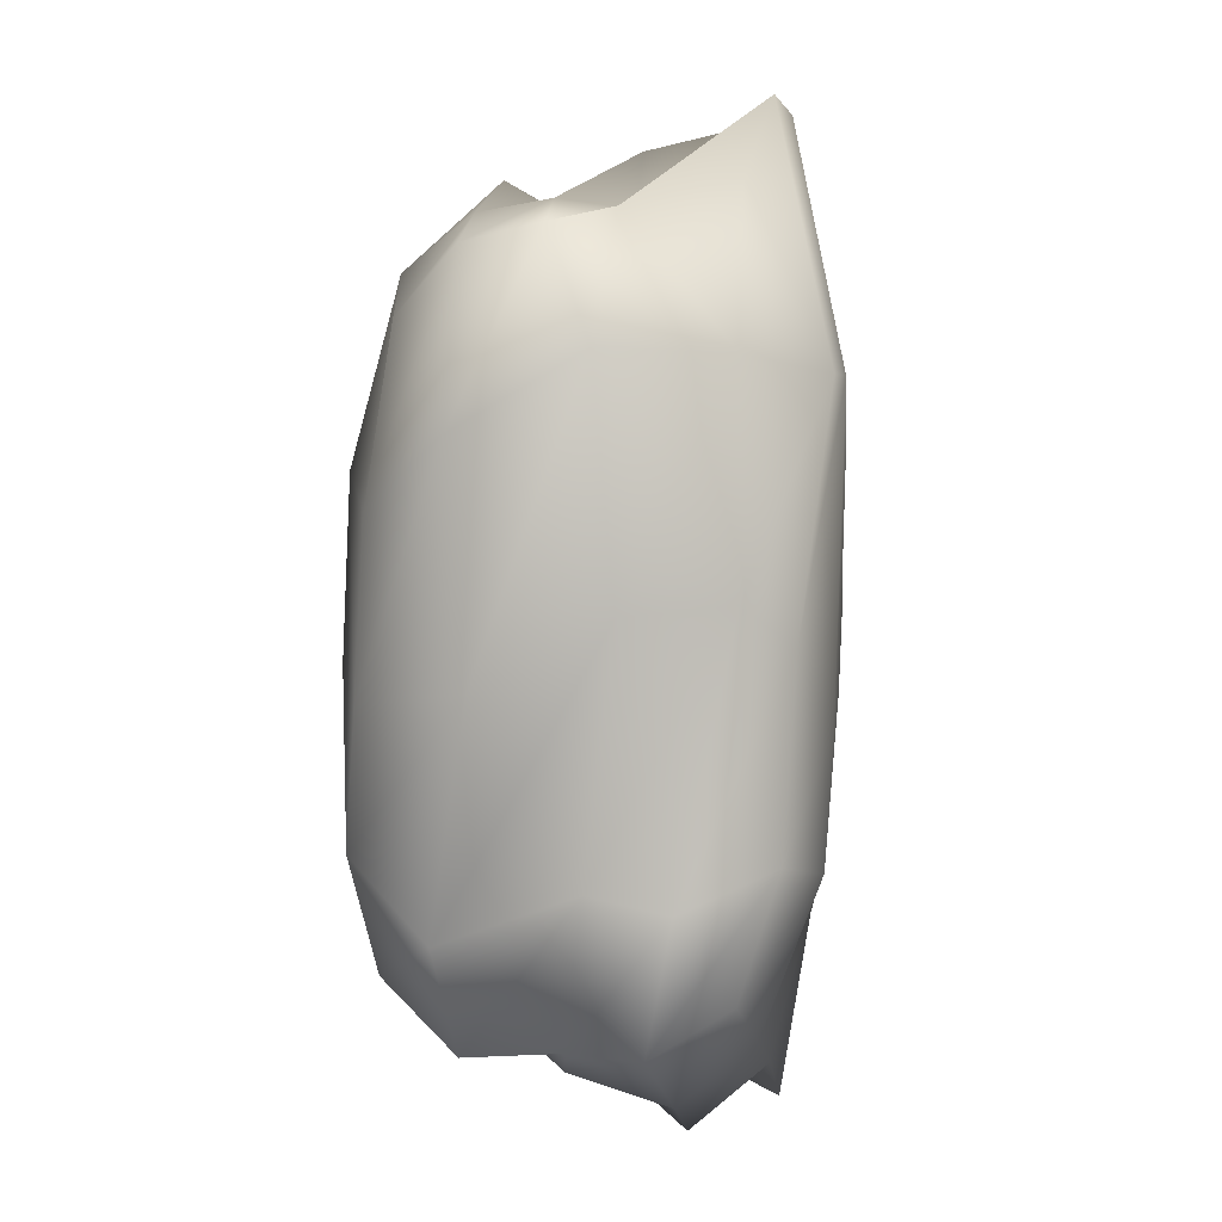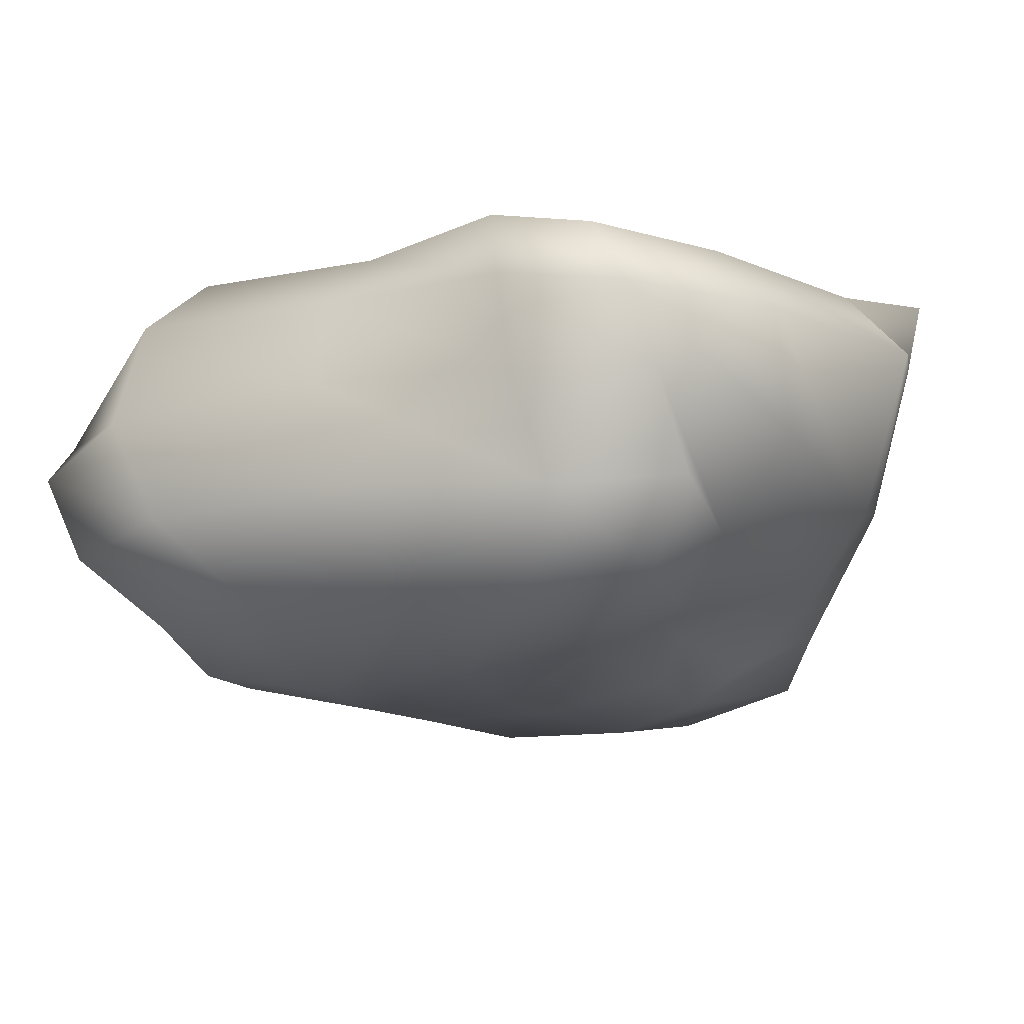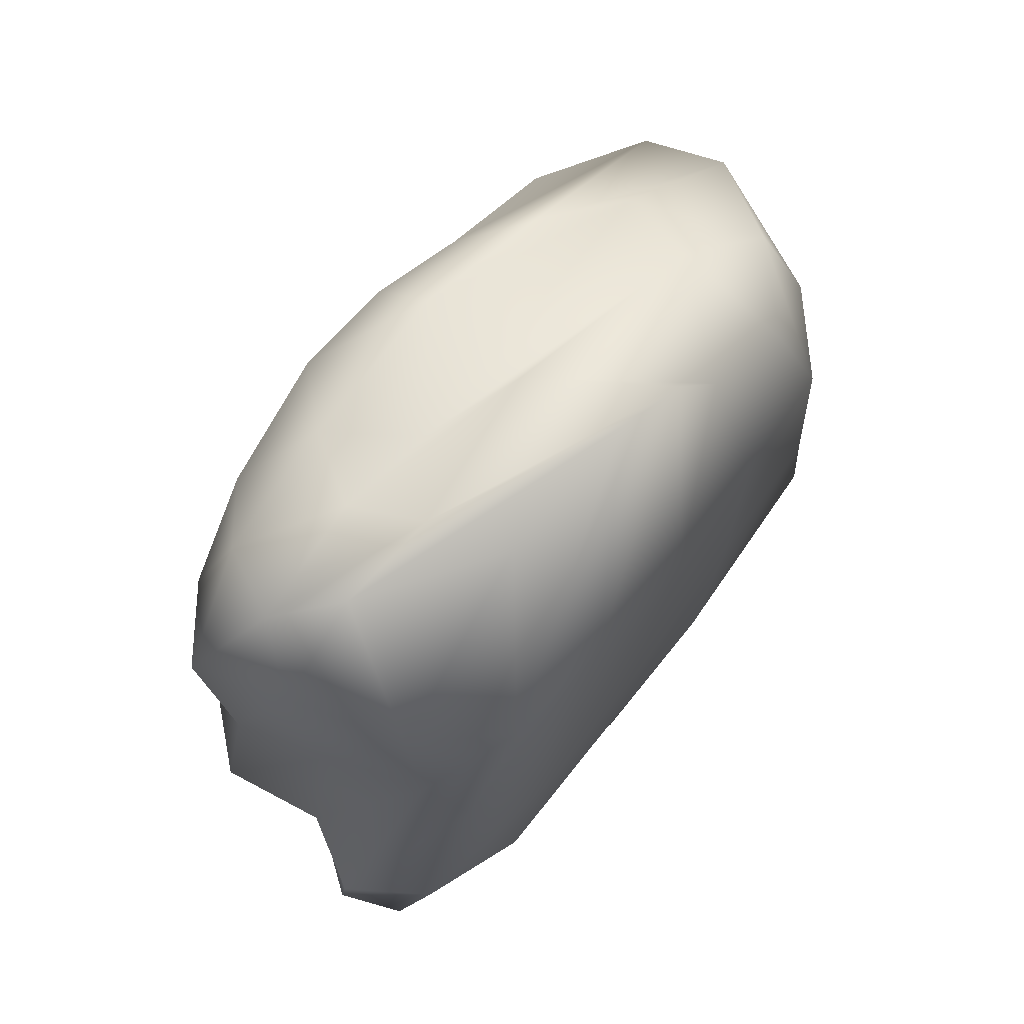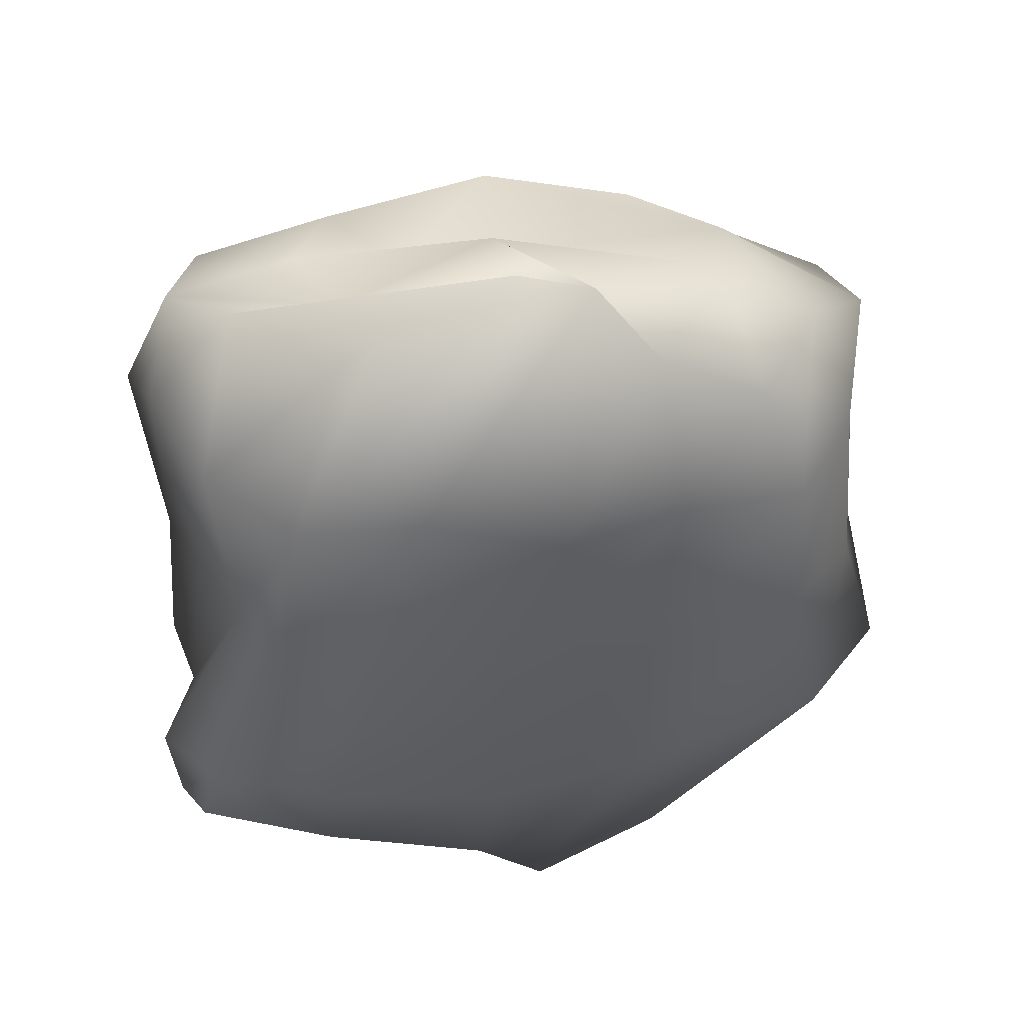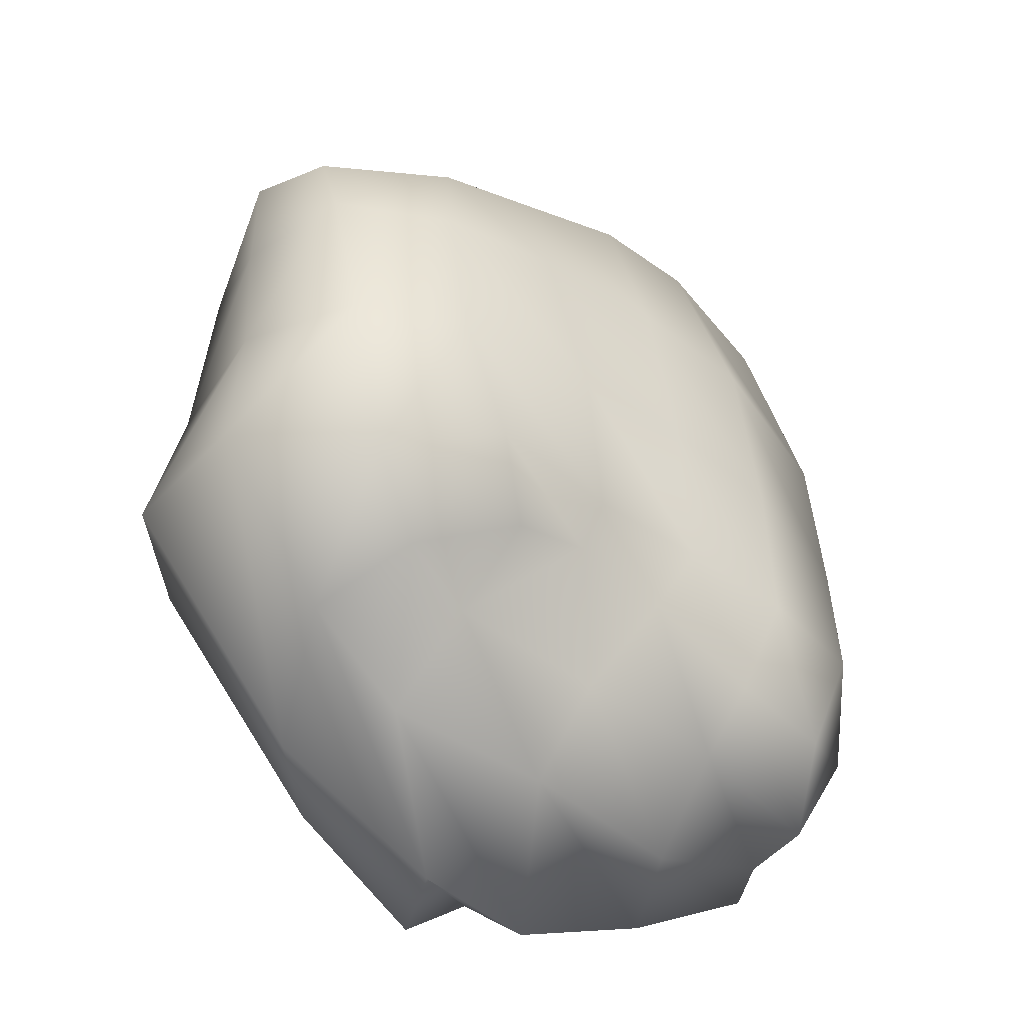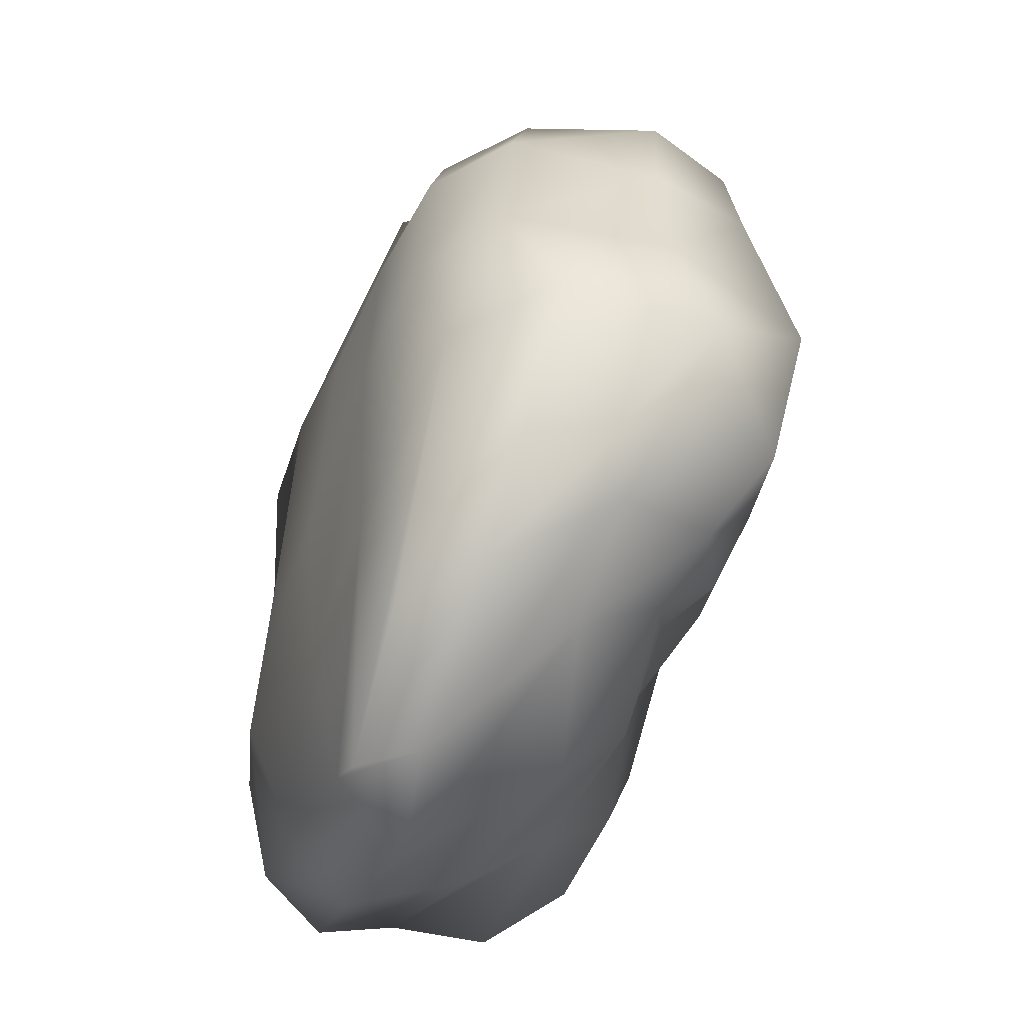
<metadata>
{"format":"obj","ext":"obj","renderer":"f3d","projection":"perspective","resolution":1024,"background":"white","views":[{"elev":8.8,"azim":96.4,"up":"+Z"},{"elev":-16.5,"azim":115.3,"up":"+Y"},{"elev":67.2,"azim":129.1,"up":"+Z"},{"elev":46.2,"azim":168.4,"up":"+Z"},{"elev":-42.1,"azim":-41.5,"up":"+Z"},{"elev":-52.0,"azim":-111.0,"up":"+Z"}]}
</metadata>
<code>
o Plane
v 6.084 0 6.084
v -6.084 0 6.084
v 6.084 0 -6.084
v -6.084 0 -6.084
o Cube
v 0.8969 -0.1167 -1.078
v 0.7363 -0.07603 1.067
v -1.052 -0.0646 0.9545
v -0.6924 -0.1143 -0.8358
v 1.304 1.084 -1.024
v 0.444 1.033 1.514
v -1.02 1.175 1.106
v -0.6819 1.18 -1.482
v 1.045 -0.1576 -0.148
v 0.06727 -0.07271 -0.7835
v 1.2 0.5382 -1.222
v -0.1546 -0.1145 1.229
v 1.155 0.478 1.382
v -1.095 -0.254 -0.1185
v -1.648 0.452 0.8536
v -1.186 0.4816 -1.134
v 0.9754 1.247 0.0479
v 0.1053 1.127 -1.585
v -0.3448 1.152 1.73
v -1.177 1.303 0.009798
v -0.01579 -0.3127 -0.06024
v 0.04611 1.352 -0.2537
v 1.175 0.6925 0.169
v 0.2601 0.4526 1.365
v -1.649 0.4298 -0.06403
v -0.1998 0.3368 -1.536
v 1.009 -0.1265 0.4703
v -0.3215 -0.0603 -0.702
v 1.386 0.8076 -1.182
v -0.5379 -0.058 1.154
v 0.9363 0.6775 1.426
v -0.8624 -0.2192 -0.5371
v -1.282 0.884 1.218
v -0.9745 0.9261 -1.431
v 0.8085 1.346 0.9021
v -0.175 1.147 -1.801
v -0.6103 1.148 1.328
v -1.356 1.245 -0.7168
v 1.042 -0.1905 -0.6379
v 0.4689 -0.1429 -1.027
v 1.081 0.1751 -1.288
v 0.2436 -0.1415 1.191
v 1.015 0.1835 1.313
v -1.156 -0.2178 0.4595
v -1.571 0.1103 0.7707
v -1.063 0.07452 -1.016
v 1.232 1.217 -0.5945
v 0.7705 1.122 -1.3
v -0.06528 1.103 1.796
v -1.176 1.281 0.6464
v -0.4762 -0.274 -0.03739
v 0.4804 -0.3121 -0.1111
v 0.1728 -0.1885 -0.5325
v -0.1063 -0.2744 0.596
v -0.198 1.36 0.6308
v 0.063 1.276 -0.9943
v 0.6115 1.352 -0.2908
v -0.6033 1.344 -0.01128
v 1.267 0.6307 1.008
v 1.267 0.6002 -0.6897
v 1.269 0.2411 -0.06388
v 1.051 1.069 0.1975
v -1.044 0.4029 1.29
v 0.667 0.4399 1.449
v -0.1351 0.1567 1.505
v -0.06687 0.6521 1.602
v -1.76 0.3196 -0.7246
v -1.646 0.4626 0.459
v -1.548 -0.1538 -0.2556
v -1.483 1.069 0.04533
v -0.7755 0.4976 -1.403
v 0.5563 0.4493 -1.497
v 0.1532 0.8392 -1.832
v -0.1805 0.06095 -1.234
v -0.6309 -0.2263 0.5923
v -0.6779 1.33 0.6982
v 1.116 1.068 0.981
v -0.9445 0.7436 1.392
v -1.719 0.9165 -0.6998
v -0.751 0.1491 -1.123
v -0.3597 -0.2197 -0.5967
v 0.5481 -0.2841 -0.6576
v 0.3835 -0.2981 0.5332
v 0.3428 1.371 0.8637
v 0.8016 1.333 -0.7167
v -0.5442 1.29 -0.8894
v 1.348 0.1898 0.7468
v 1.324 0.1274 -0.8561
v 1.424 0.8972 -0.707
v -0.7067 0.1906 1.347
v 0.4943 0.1534 1.399
v 0.5242 0.6914 1.41
v -1.346 -0.0787 -0.8081
v -1.55 0.03351 0.4876
v -1.434 1.017 0.7468
v -0.2632 0.9168 -1.717
v 0.802 0.8503 -1.529
v 0.5127 0.1147 -1.198
f 79 34 7 48
f 80 54 11 41
f 81 39 10 35
f 82 41 11 37
f 83 42 12 38
f 84 32 8 50
f 85 55 18 36
f 86 56 25 57
f 87 46 16 58
f 88 59 23 53
f 89 60 26 61
f 90 42 24 62
f 91 63 17 47
f 92 64 27 65
f 93 51 21 66
f 94 67 19 49
f 95 68 28 69
f 96 53 23 70
f 97 71 20 50
f 98 72 29 73
f 99 54 24 74
f 100 75 20 38
f 101 76 30 77
f 102 44 14 78
f 55 79 48 18
f 25 58 79 55
f 58 16 34 79
f 59 80 41 23
f 26 62 80 59
f 62 24 54 80
f 63 81 35 17
f 27 66 81 63
f 66 21 39 81
f 67 82 37 19
f 28 70 82 67
f 70 23 41 82
f 71 83 38 20
f 29 74 83 71
f 74 24 42 83
f 75 84 50 20
f 30 78 84 75
f 78 14 32 84
f 32 85 36 8
f 14 57 85 32
f 57 25 55 85
f 44 86 57 14
f 5 43 86 44
f 43 13 56 86
f 56 87 58 25
f 13 31 87 56
f 31 6 46 87
f 39 88 53 10
f 21 61 88 39
f 61 26 59 88
f 51 89 61 21
f 9 52 89 51
f 52 22 60 89
f 60 90 62 26
f 22 40 90 60
f 40 12 42 90
f 31 91 47 6
f 13 65 91 31
f 65 27 63 91
f 43 92 65 13
f 5 45 92 43
f 45 15 64 92
f 64 93 66 27
f 15 33 93 64
f 33 9 51 93
f 34 94 49 7
f 16 69 94 34
f 69 28 67 94
f 46 95 69 16
f 6 47 95 46
f 47 17 68 95
f 68 96 70 28
f 17 35 96 68
f 35 10 53 96
f 36 97 50 8
f 18 73 97 36
f 73 29 71 97
f 48 98 73 18
f 7 49 98 48
f 49 19 72 98
f 72 99 74 29
f 19 37 99 72
f 37 11 54 99
f 40 100 38 12
f 22 77 100 40
f 77 30 75 100
f 52 101 77 22
f 9 33 101 52
f 33 15 76 101
f 76 102 78 30
f 15 45 102 76
f 45 5 44 102

</code>
